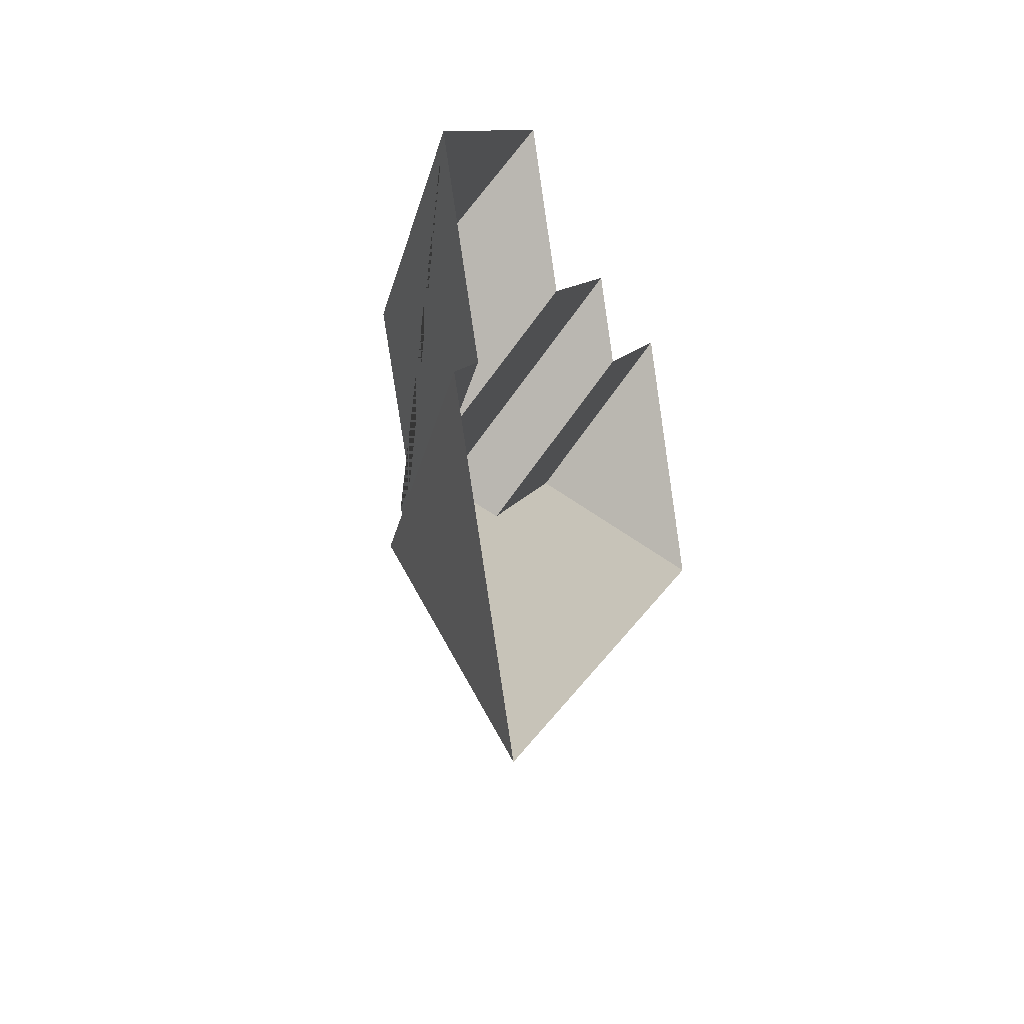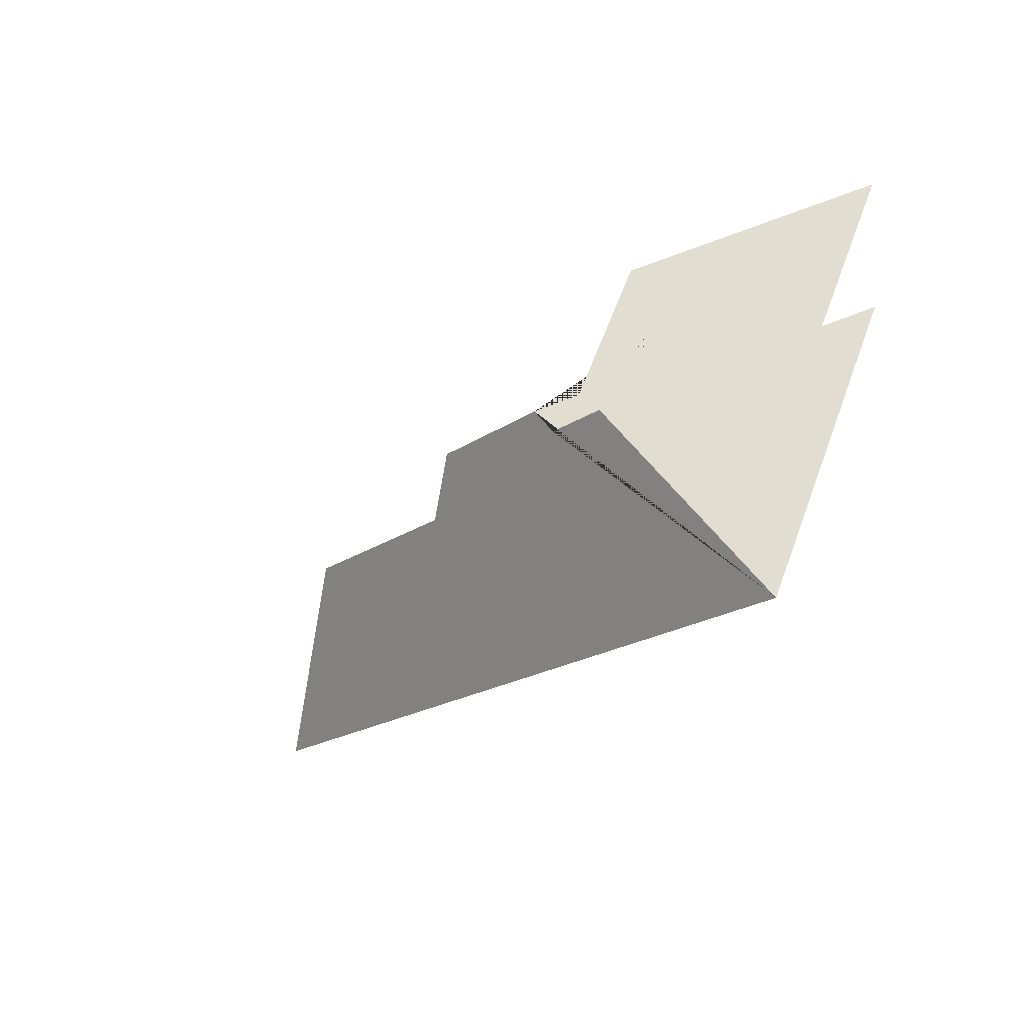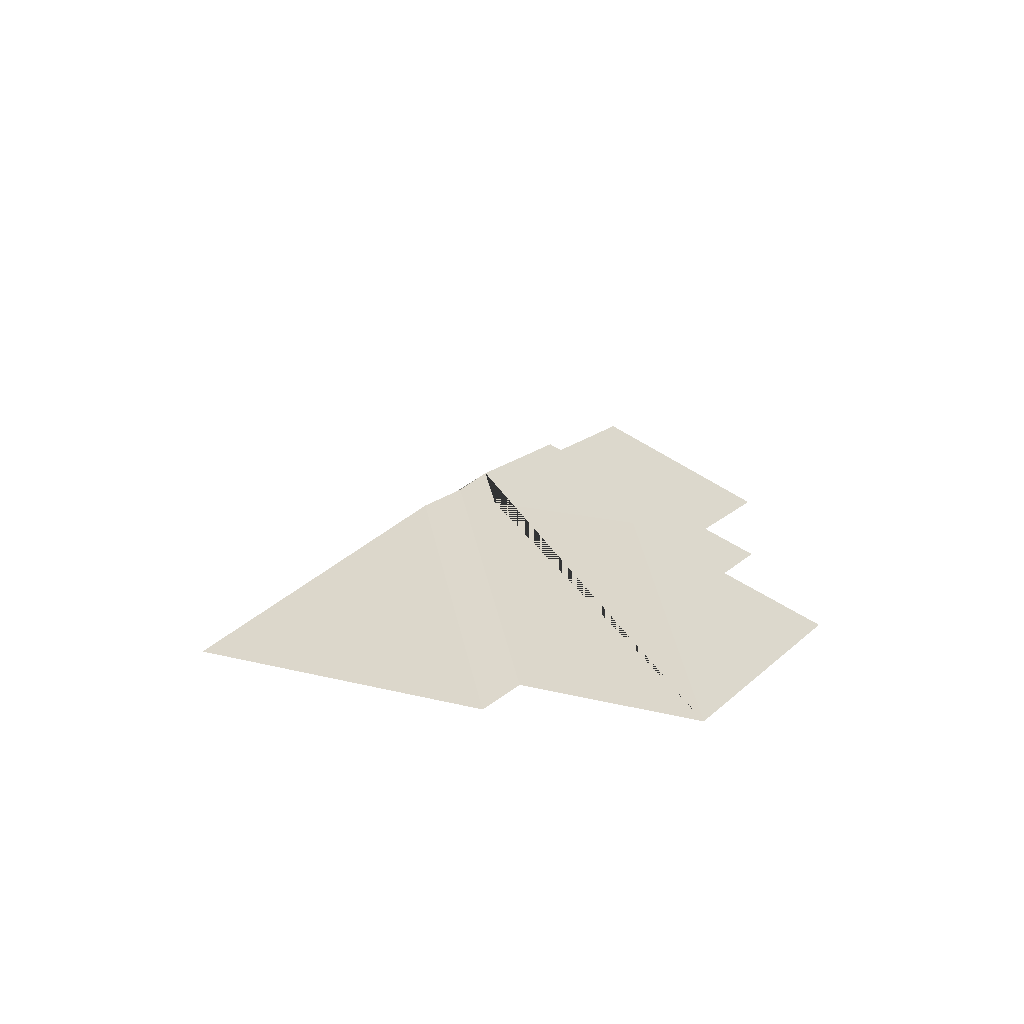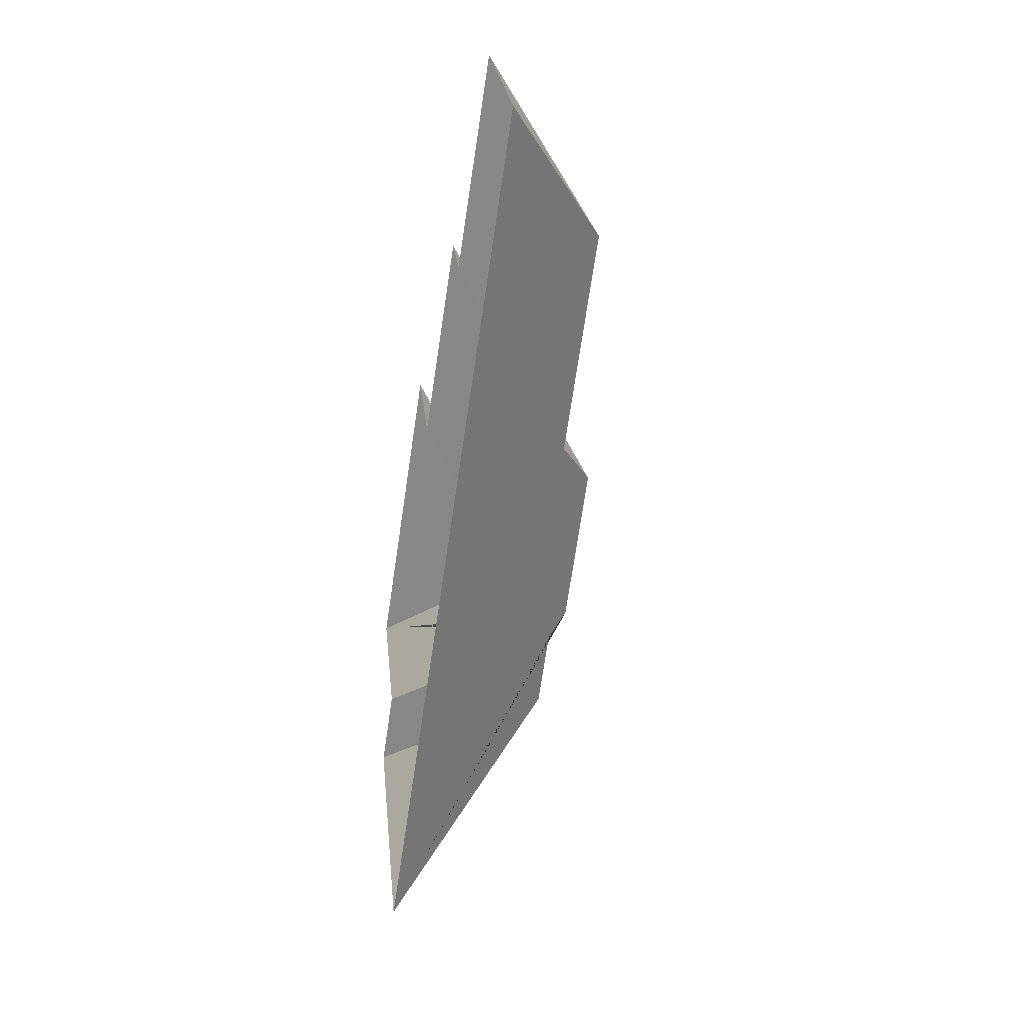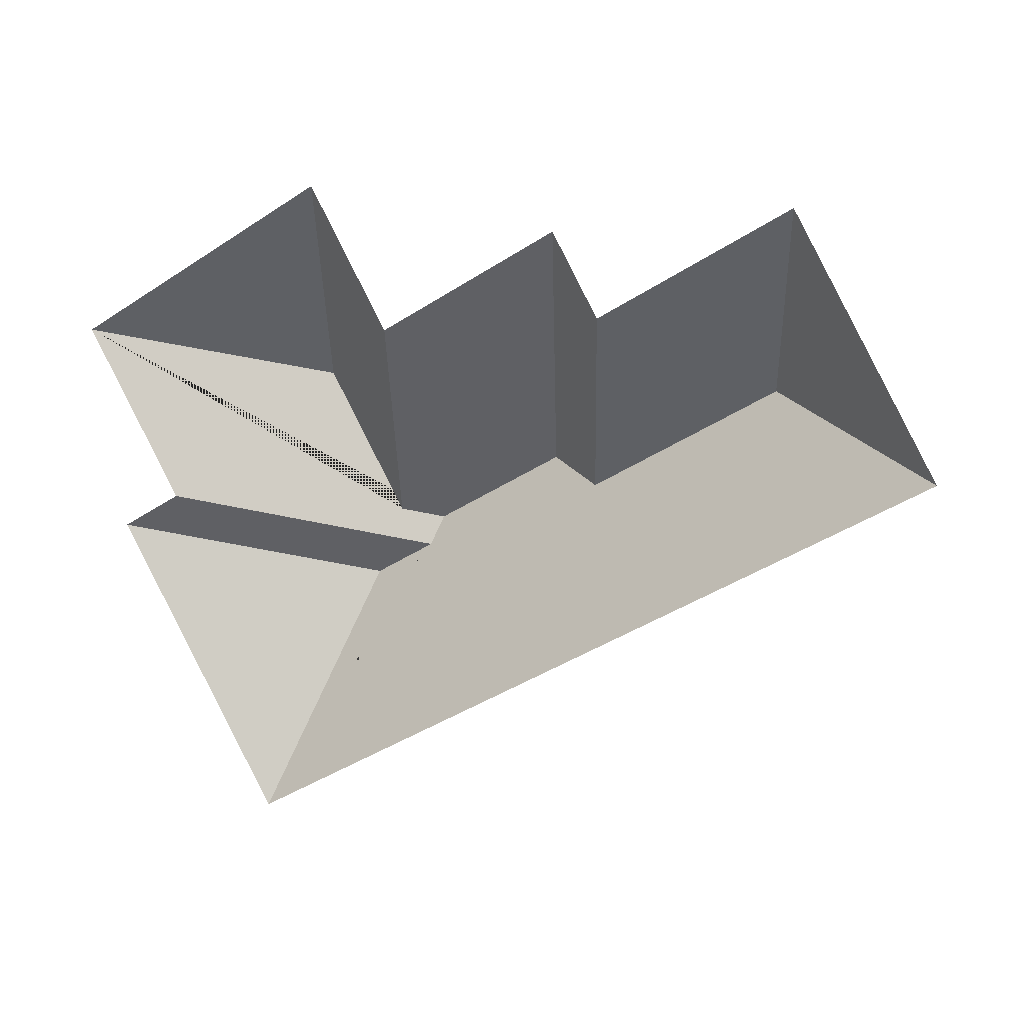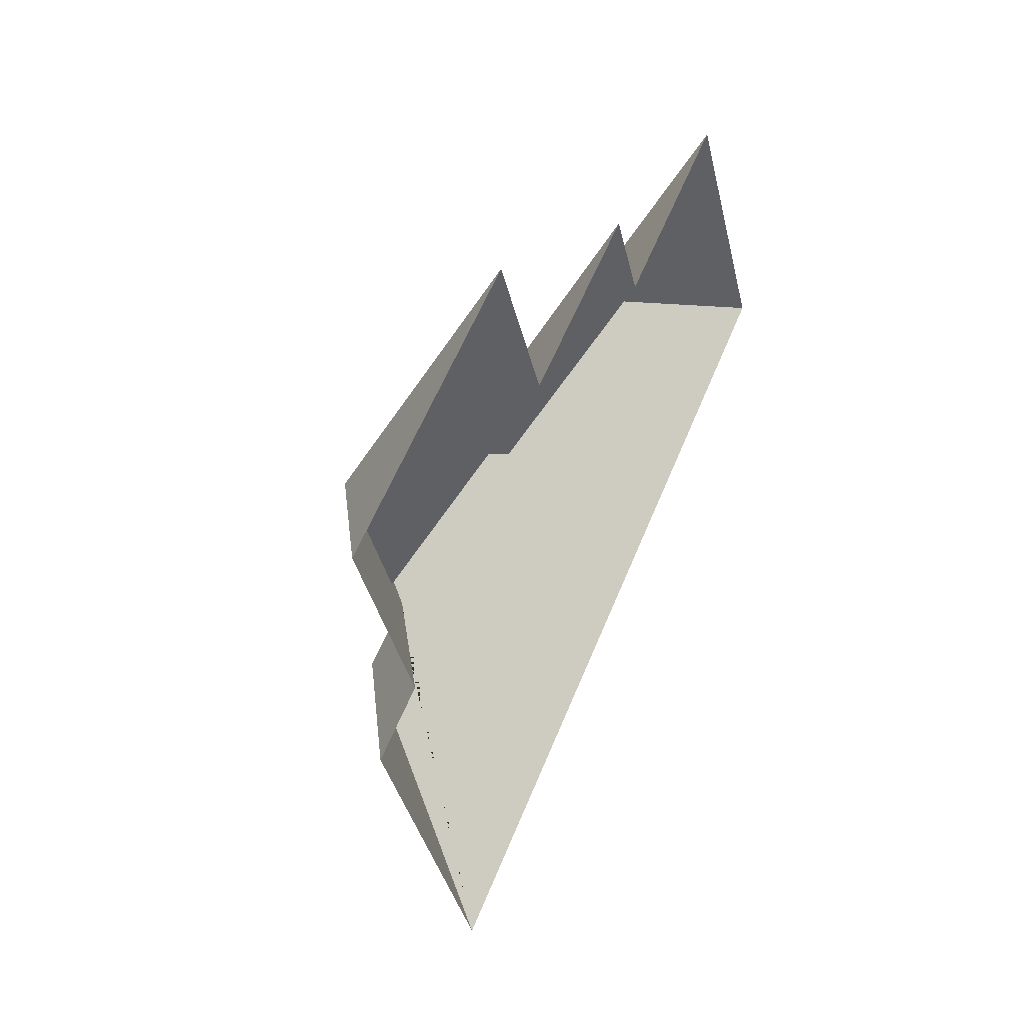
<metadata>
{"format":"obj","ext":"obj","renderer":"f3d","projection":"perspective","resolution":1024,"background":"white","views":[{"elev":-21.0,"azim":-73.1,"up":"+Z"},{"elev":-55.9,"azim":-132.3,"up":"+Z"},{"elev":15.8,"azim":-91.4,"up":"+Y"},{"elev":-39.1,"azim":80.2,"up":"+Z"},{"elev":12.6,"azim":25.4,"up":"+Z"},{"elev":25.4,"azim":-64.3,"up":"+Z"}]}
</metadata>
<code>
o CG10_500_039068_0051_roof
v 430.9 75 -124.8
v 367.7 75 -16.22
v 344.9 127.8 -100.3
v 282 75 -65.75
v 261.2 75 -29.77
v 259.3 128 -150
v 232.1 144.8 -142.1
v 143 75 -14.15
v 179.2 75 -76.74
v 172.4 145 -176.6
v 169.1 137.5 -189.1
v 118.1 134.7 -108.4
v 155.1 134.6 -172.3
v 140.6 137.5 -205.6
v 20.21 75 -85.67
v 65.14 75 -162.7
v 36.14 75 -179.6
v 112.3 75 -310.3
v 430.9 0 -124.8
v 367.7 0 -16.22
v 282 0 -65.75
v 261.2 0 -29.77
v 179.2 0 -76.74
v 143 0 -14.15
v 20.21 0 -85.67
v 65.14 0 -162.7
v 36.14 0 -179.6
v 112.3 0 -310.3
f 2 1 3
f 3 2 4 6
f 7 6 4 5
f 7 10 13 9 5
f 8 15 12
f 15 16 11 10 13 12
f 8 9 13 12
f 14 11 16 17
f 17 18 14
f 18 1 3 6 7 10 11 14

</code>
